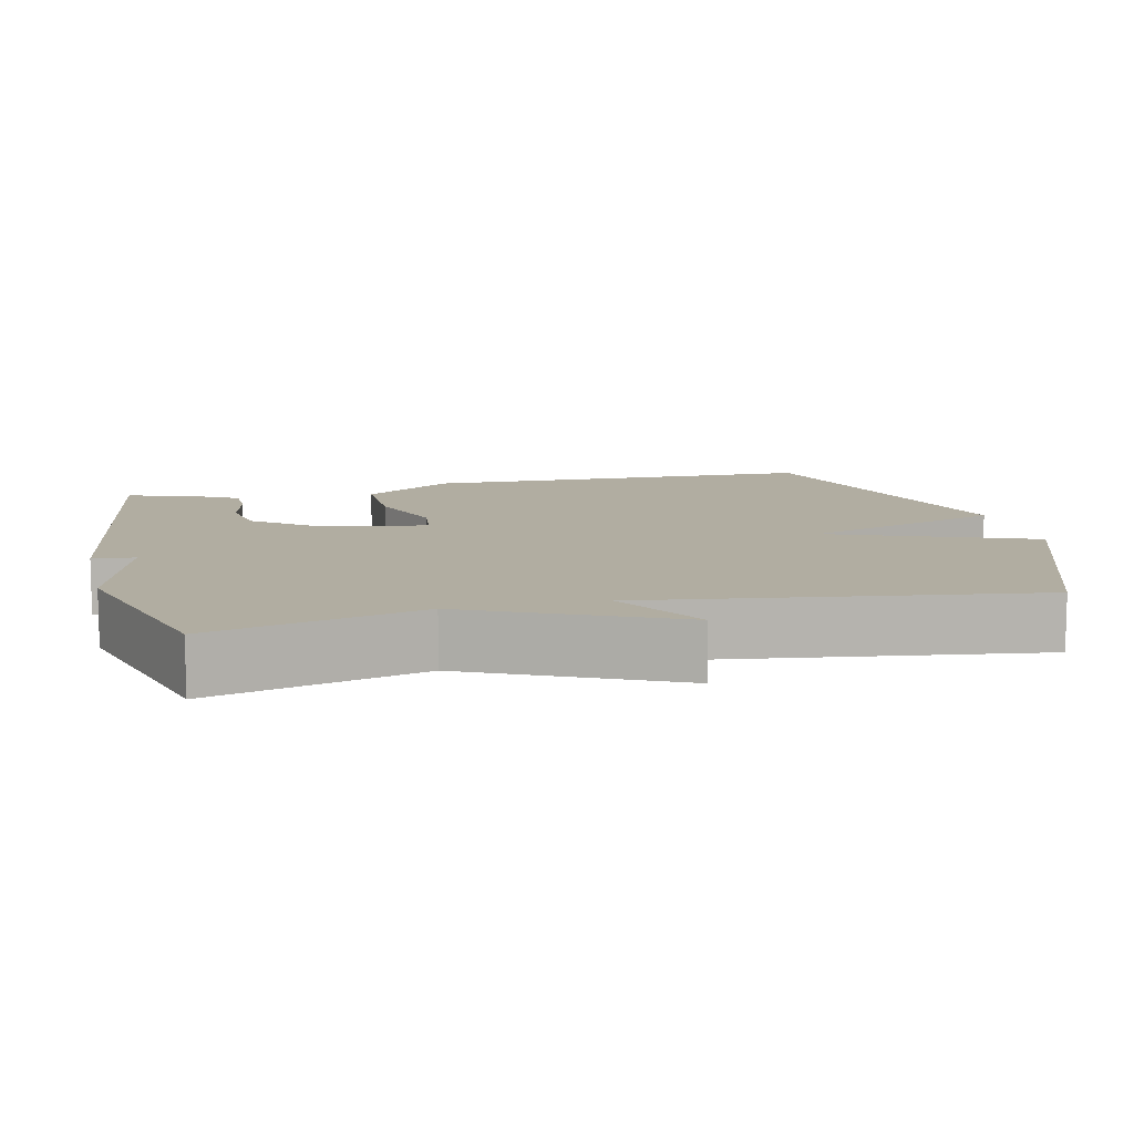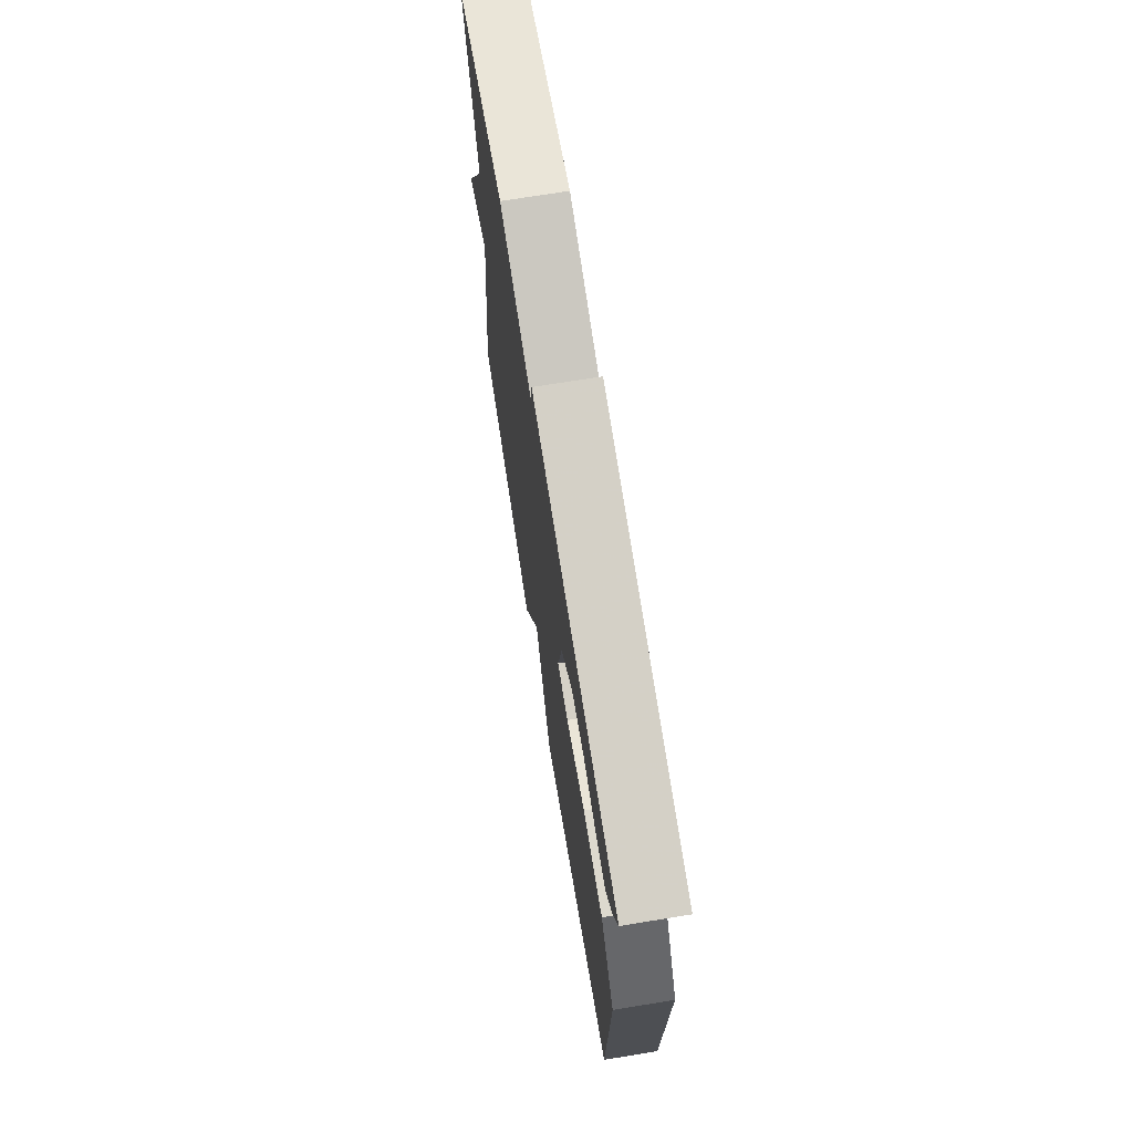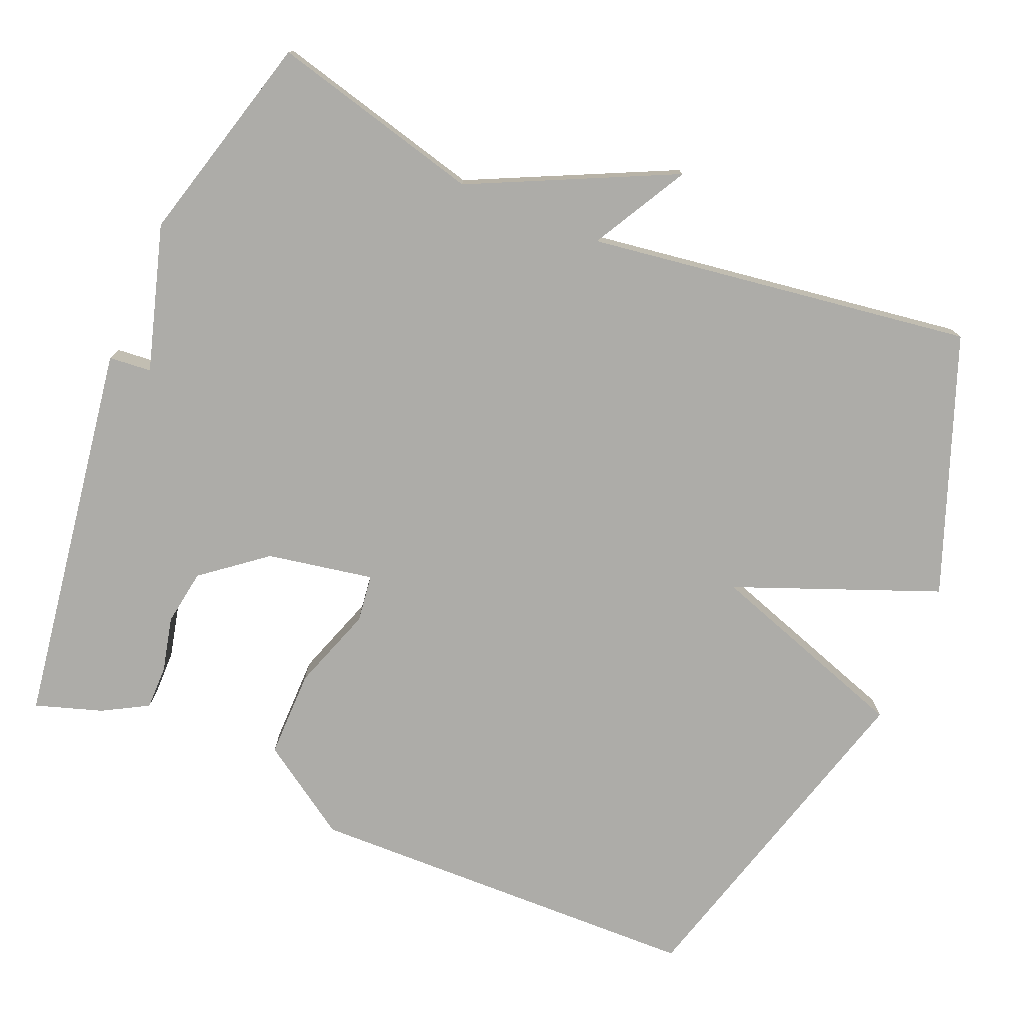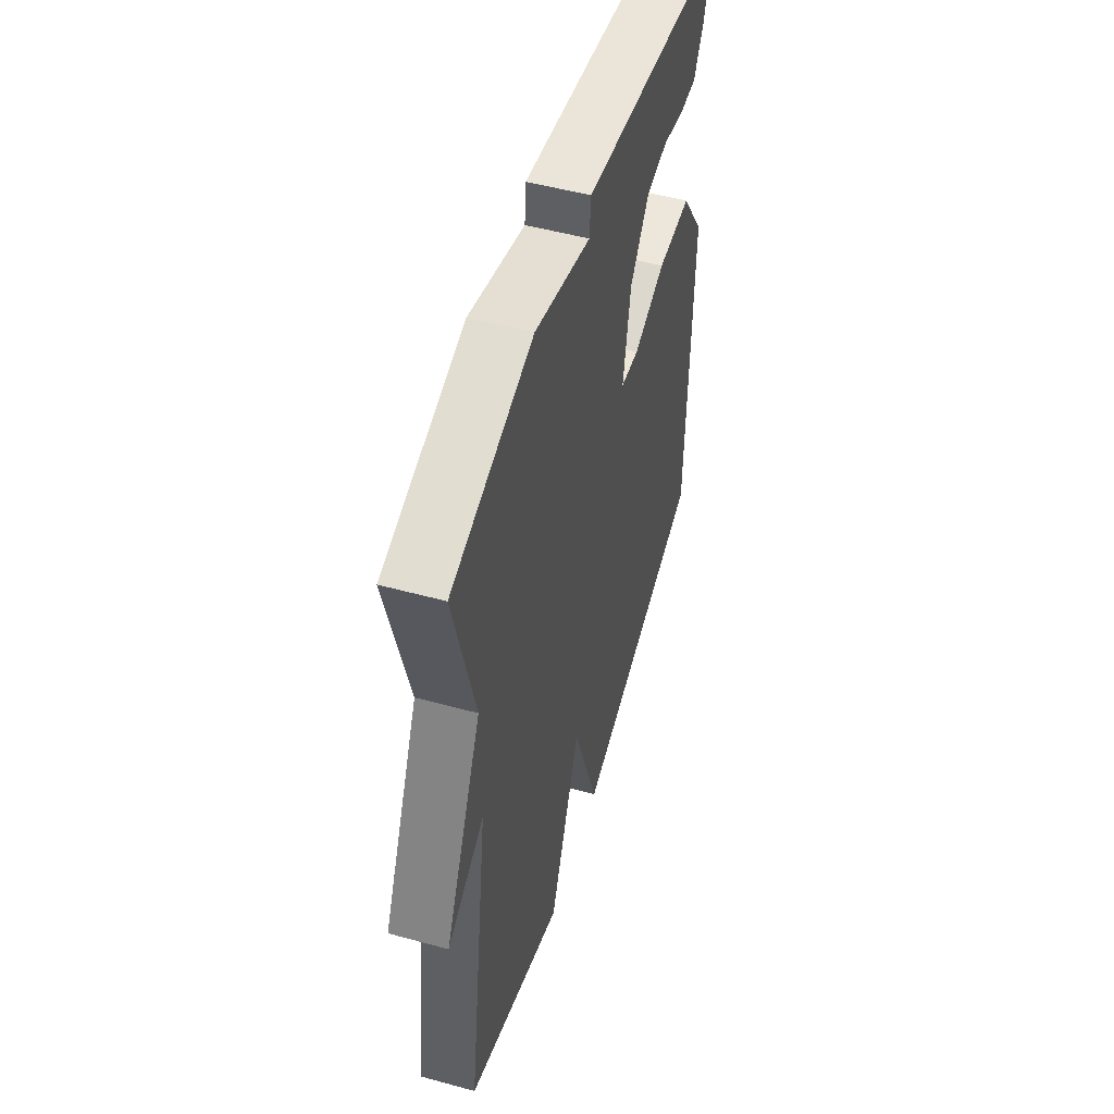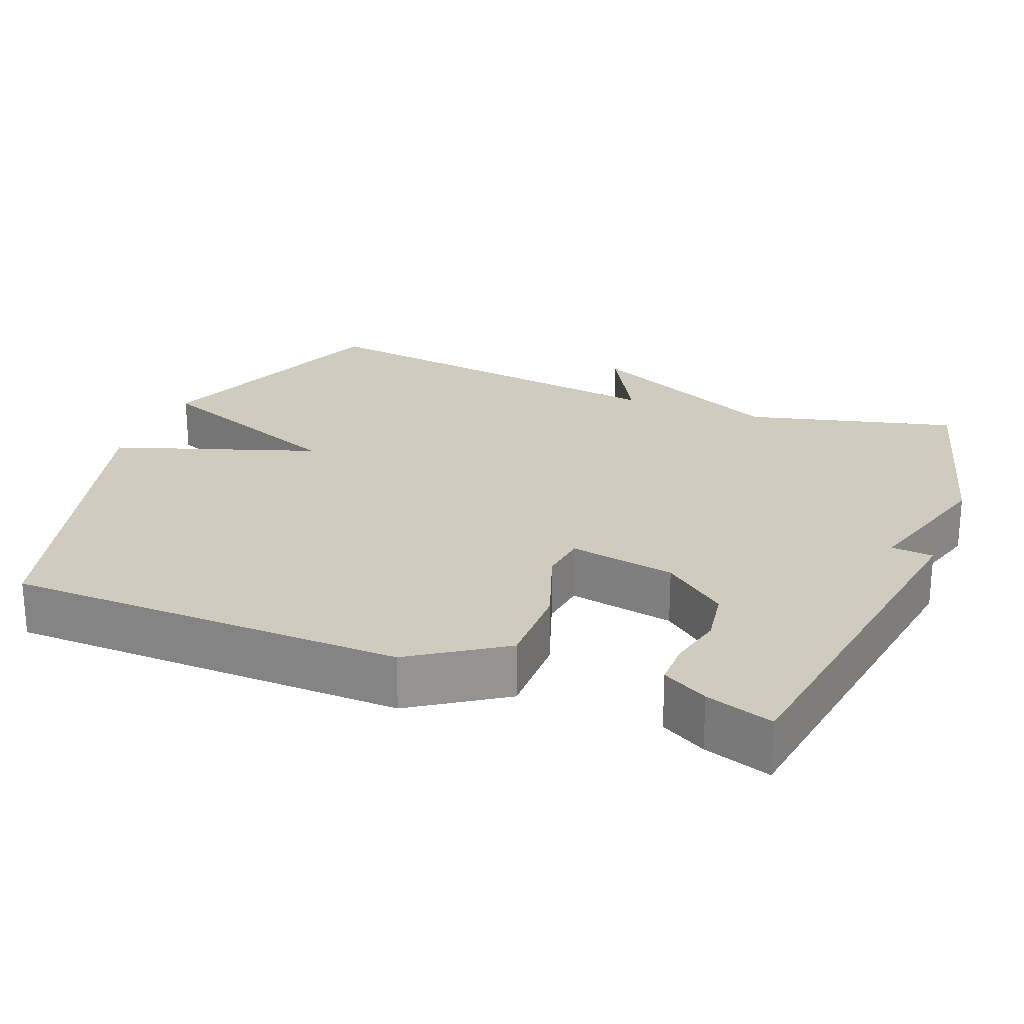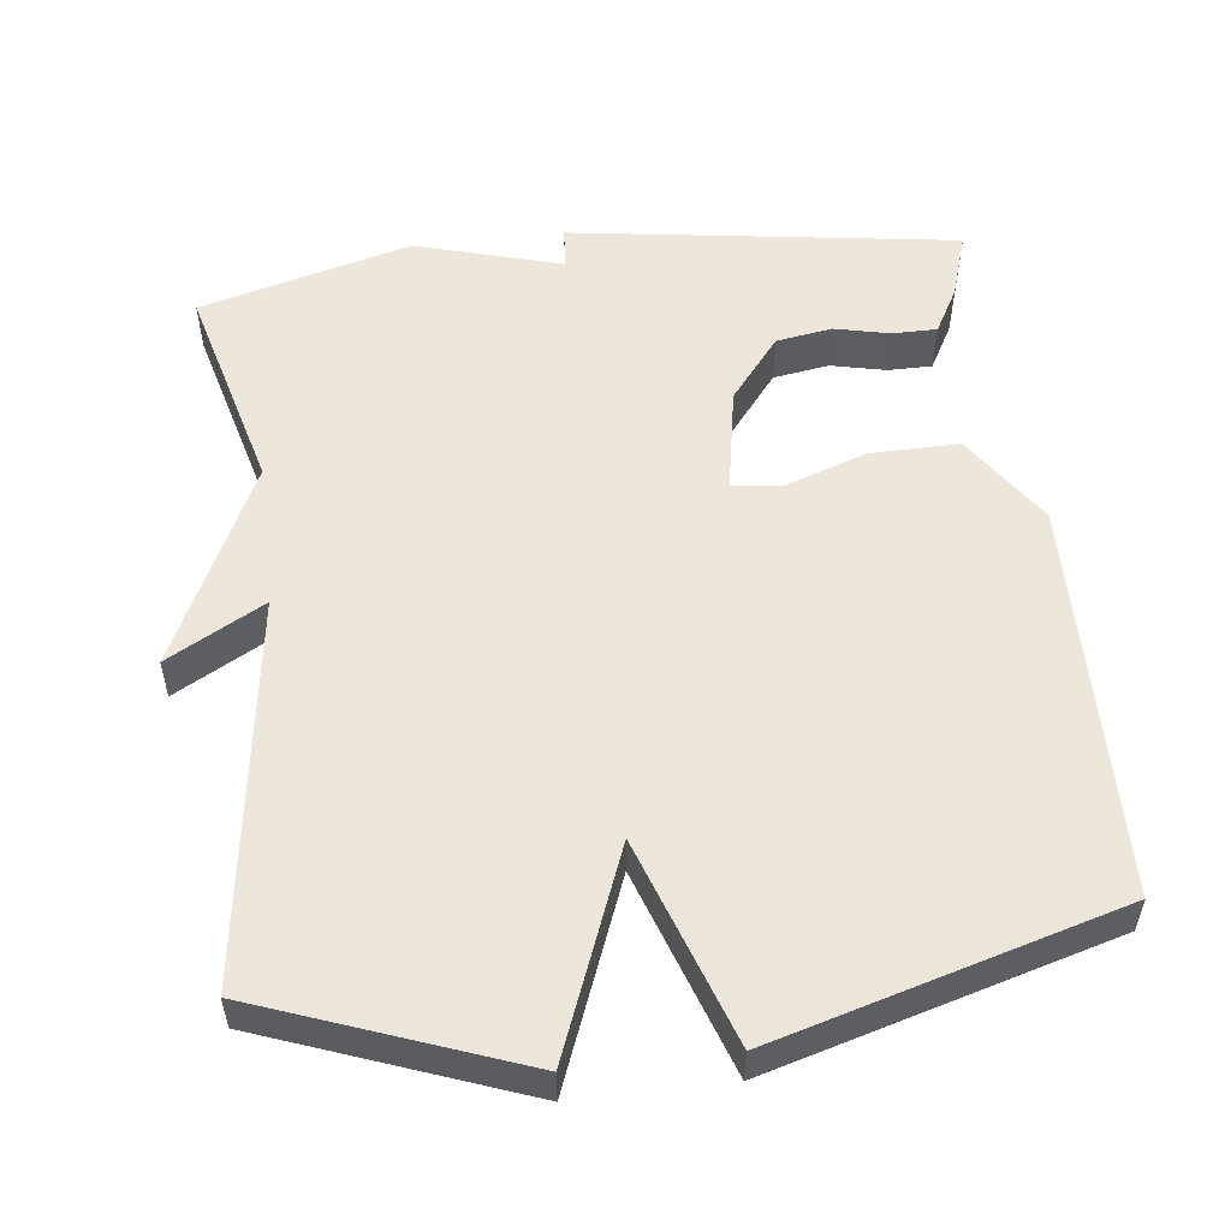
<metadata>
{"format":"obj","ext":"obj","renderer":"f3d","projection":"perspective","resolution":1024,"background":"white","views":[{"elev":10.3,"azim":76.6,"up":"+Y"},{"elev":72.3,"azim":-99.2,"up":"+Z"},{"elev":-76.7,"azim":67.3,"up":"+Y"},{"elev":51.7,"azim":106.5,"up":"+Z"},{"elev":23.5,"azim":-68.5,"up":"+Y"},{"elev":53.6,"azim":173.1,"up":"+Y"}]}
</metadata>
<code>
v 0.5 0.07 0.5
v 0.427 0.07 0.217
v 0.556 0.07 -0.055
v 0.427 0.07 0.017
v 0.5 0.07 -0.5
v 0.157 0.07 -0.629
v 0.05 0.07 -0.356
v -0.043 0.07 -0.629
v -0.5 0.07 -0.5
v -0.512 0.07 0.035
v -0.43 0.07 0.158
v -0.312 0.07 0.157
v -0.2 0.07 0.118
v -0.136 0.07 0.126
v -0.162 0.07 0.269
v -0.229 0.07 0.354
v -0.304 0.07 0.366
v -0.378 0.07 0.349
v -0.437 0.07 0.349
v -0.471 0.07 0.41
v -0.5 0.07 0.5
v 0.017 0.07 0.577
v 0.022 0.07 0.52
v 0.217 0.07 0.577
v 0.5 0 0.5
v 0.427 0 0.217
v 0.556 0 -0.055
v 0.427 0 0.017
v 0.5 0 -0.5
v 0.157 0 -0.629
v 0.05 0 -0.356
v -0.043 0 -0.629
v -0.5 0 -0.5
v -0.512 0 0.035
v -0.43 0 0.158
v -0.312 0 0.157
v -0.2 0 0.118
v -0.136 0 0.126
v -0.162 0 0.269
v -0.229 0 0.354
v -0.304 0 0.366
v -0.378 0 0.349
v -0.437 0 0.349
v -0.471 0 0.41
v -0.5 0 0.5
v 0.017 0 0.577
v 0.022 0 0.52
v 0.217 0 0.577
f 23 24 1 2
f 21 22 23
f 20 21 23
f 19 20 23
f 18 19 23
f 17 18 23
f 16 17 23
f 15 16 23 2
f 14 15 2
f 11 12 13
f 10 11 13
f 9 10 13
f 8 9 13
f 7 8 13
f 7 13 14
f 6 7 14
f 5 6 14
f 4 5 14
f 2 3 4
f 2 4 14
f 26 25 48 47
f 47 46 45
f 47 45 44
f 47 44 43
f 47 43 42
f 47 42 41
f 47 41 40
f 26 47 40 39
f 26 39 38
f 37 36 35
f 37 35 34
f 37 34 33
f 37 33 32
f 37 32 31
f 38 37 31
f 38 31 30
f 38 30 29
f 38 29 28
f 28 27 26
f 38 28 26
f 1 25 26 2
f 2 26 27 3
f 3 27 28 4
f 4 28 29 5
f 5 29 30 6
f 6 30 31 7
f 7 31 32 8
f 8 32 33 9
f 9 33 34 10
f 10 34 35 11
f 11 35 36 12
f 12 36 37 13
f 13 37 38 14
f 14 38 39 15
f 15 39 40 16
f 16 40 41 17
f 17 41 42 18
f 18 42 43 19
f 19 43 44 20
f 20 44 45 21
f 21 45 46 22
f 22 46 47 23
f 23 47 48 24
f 24 48 25 1

</code>
